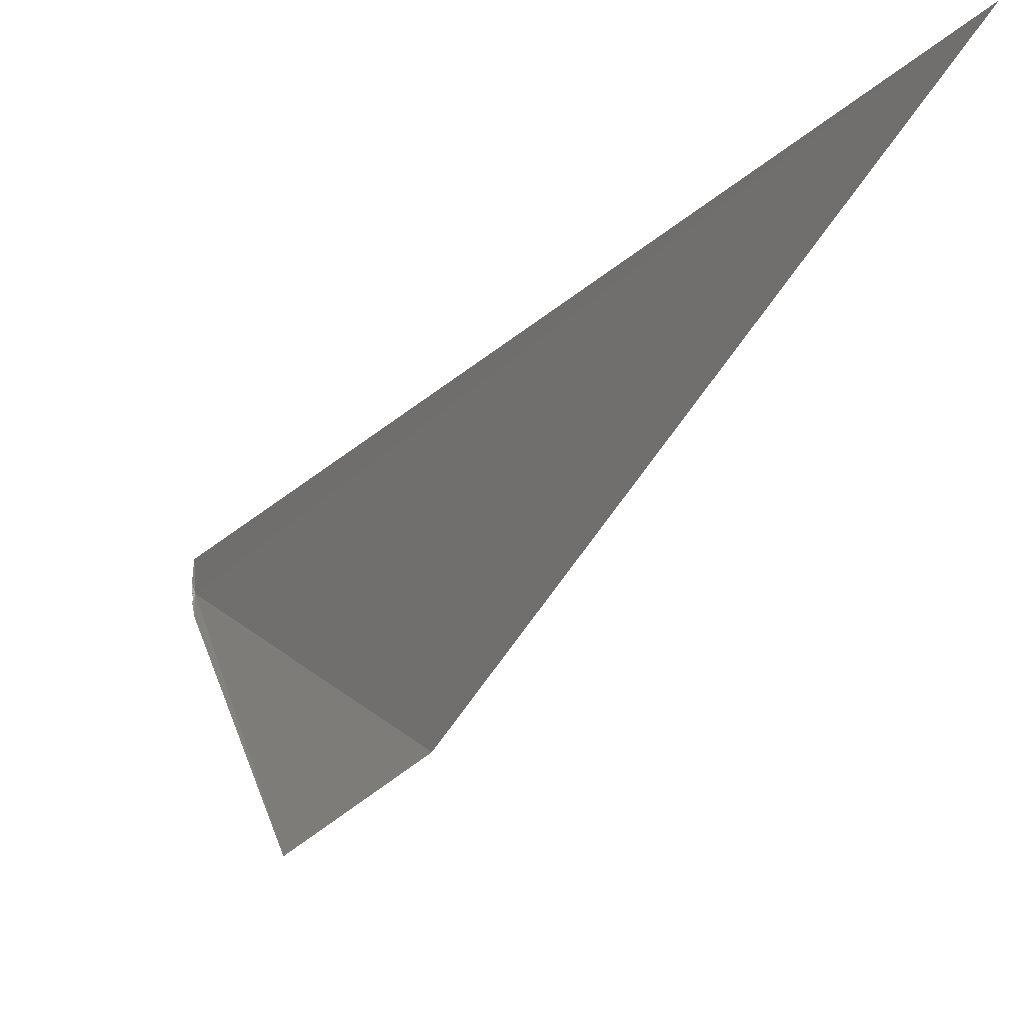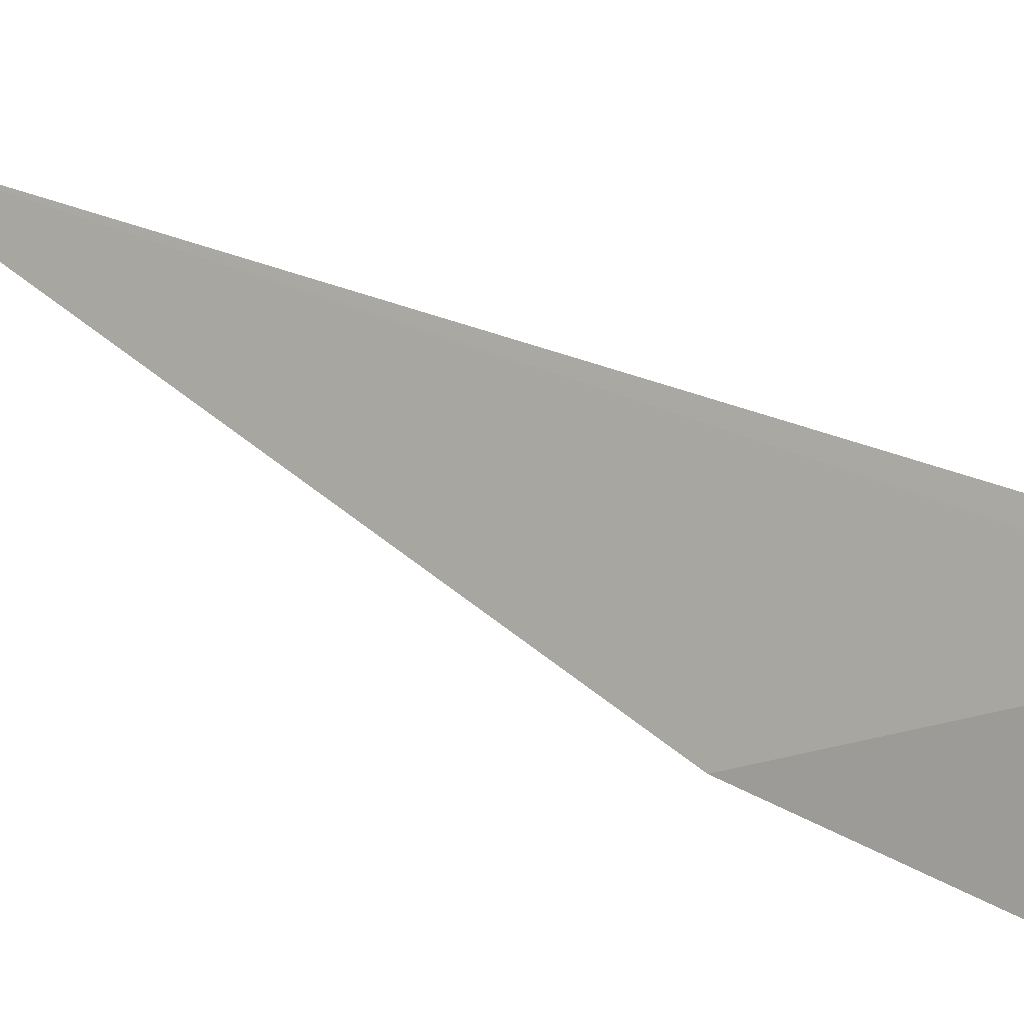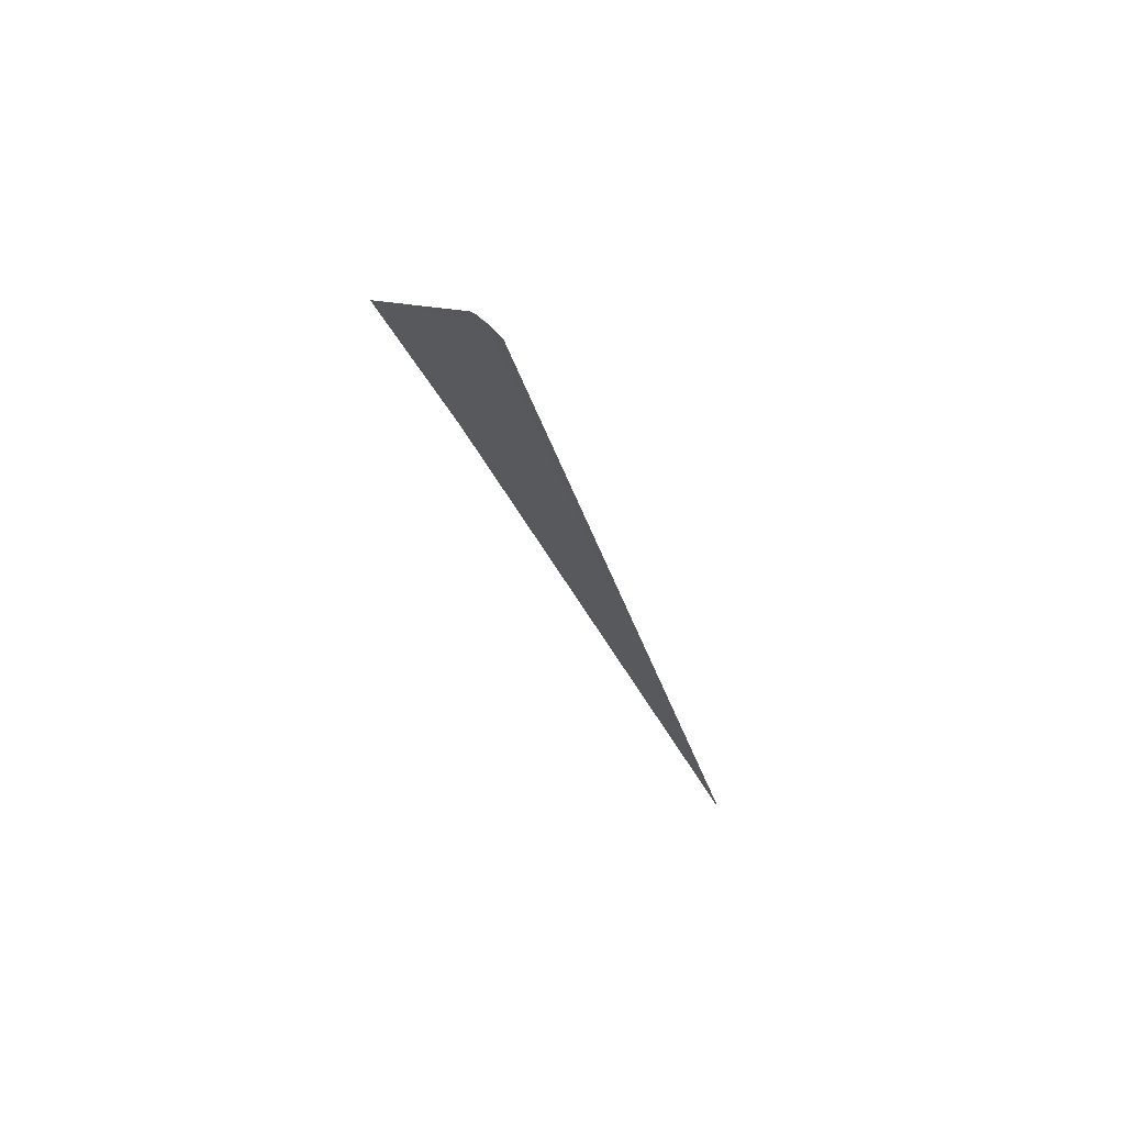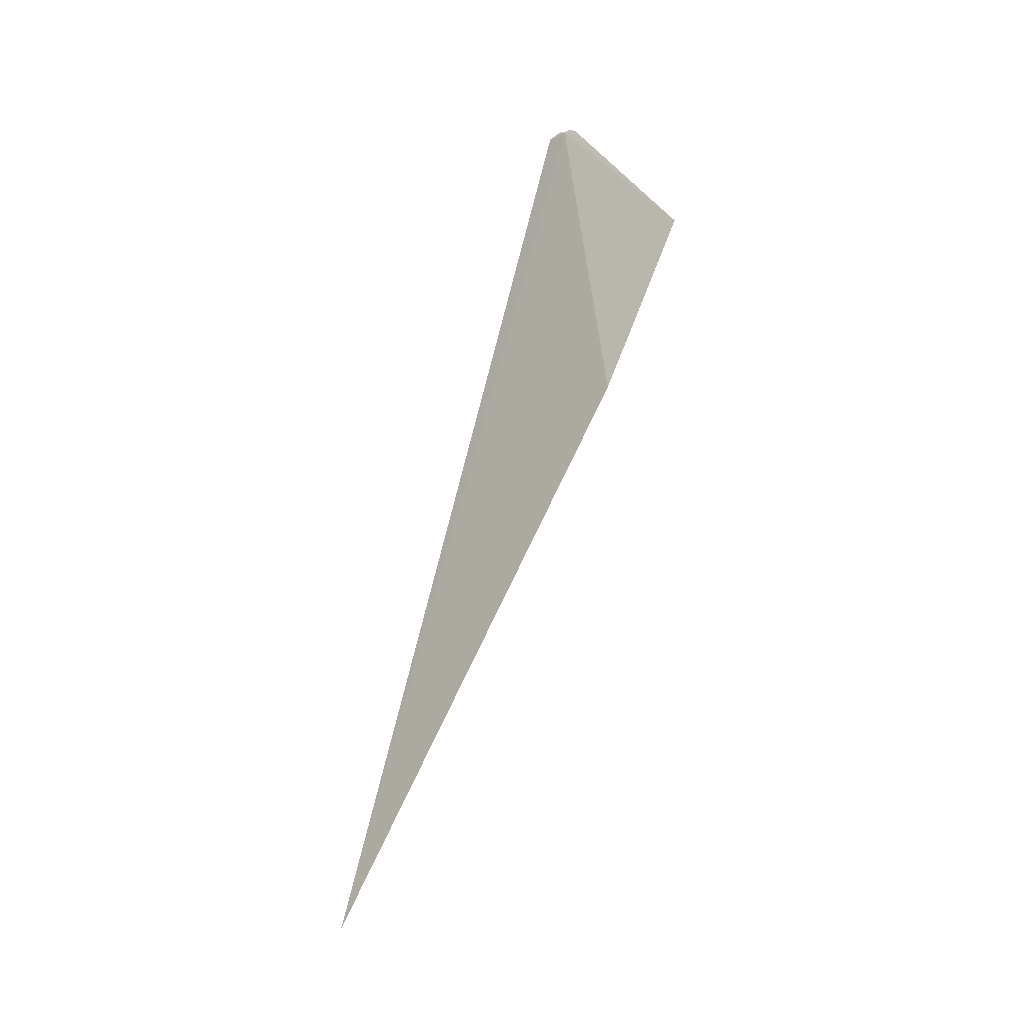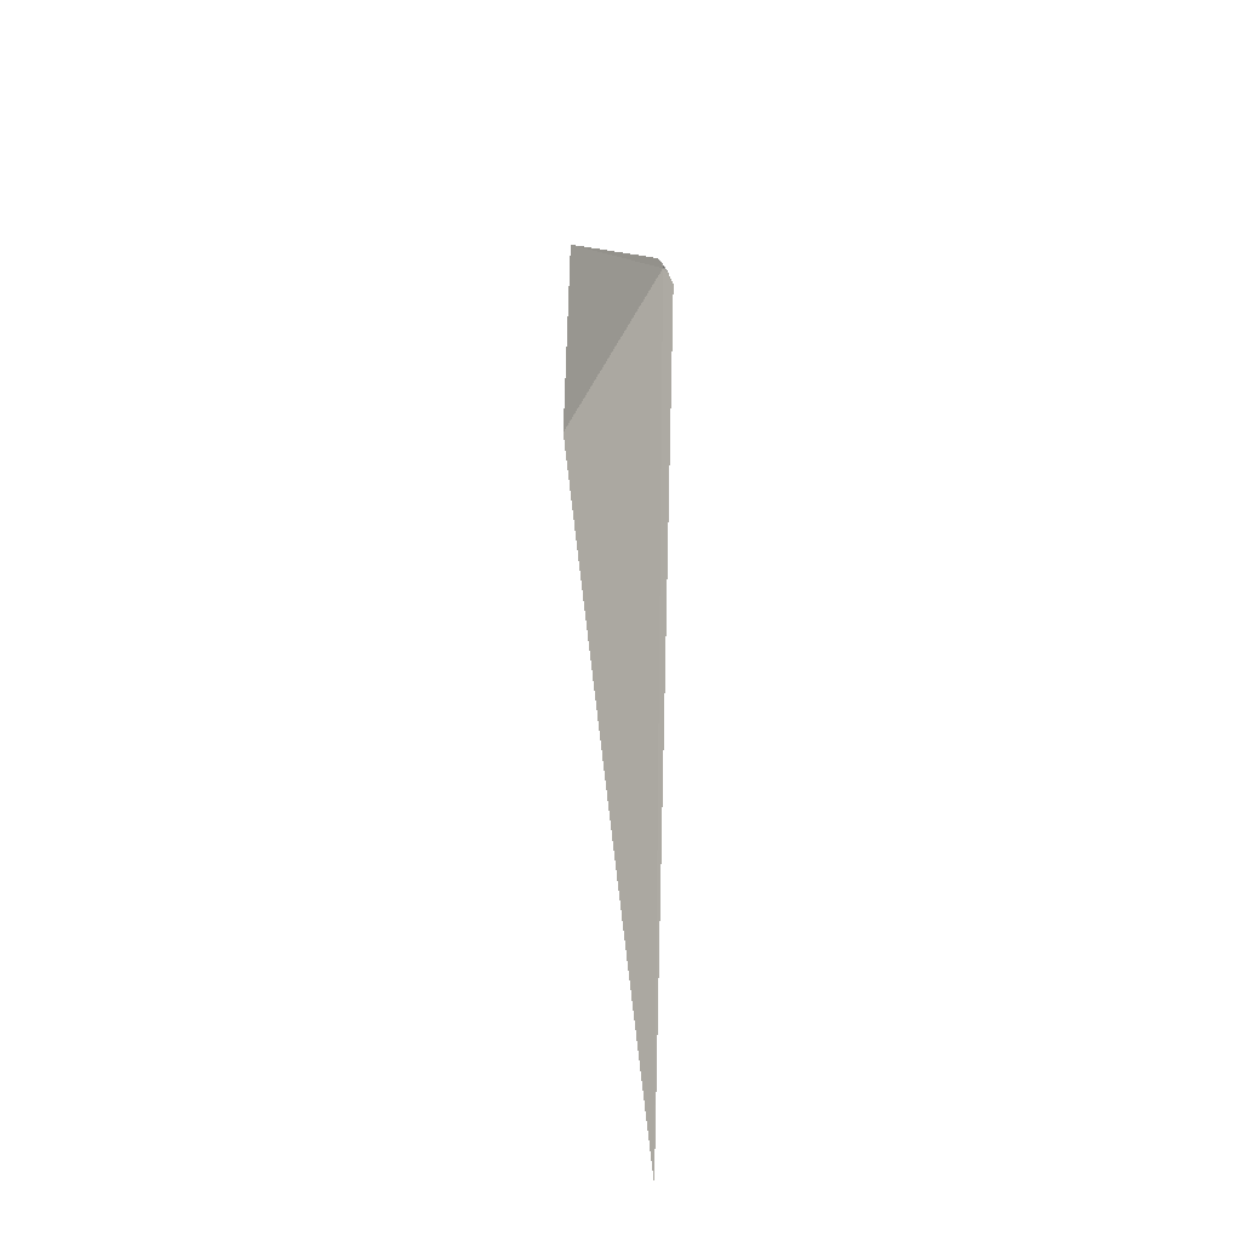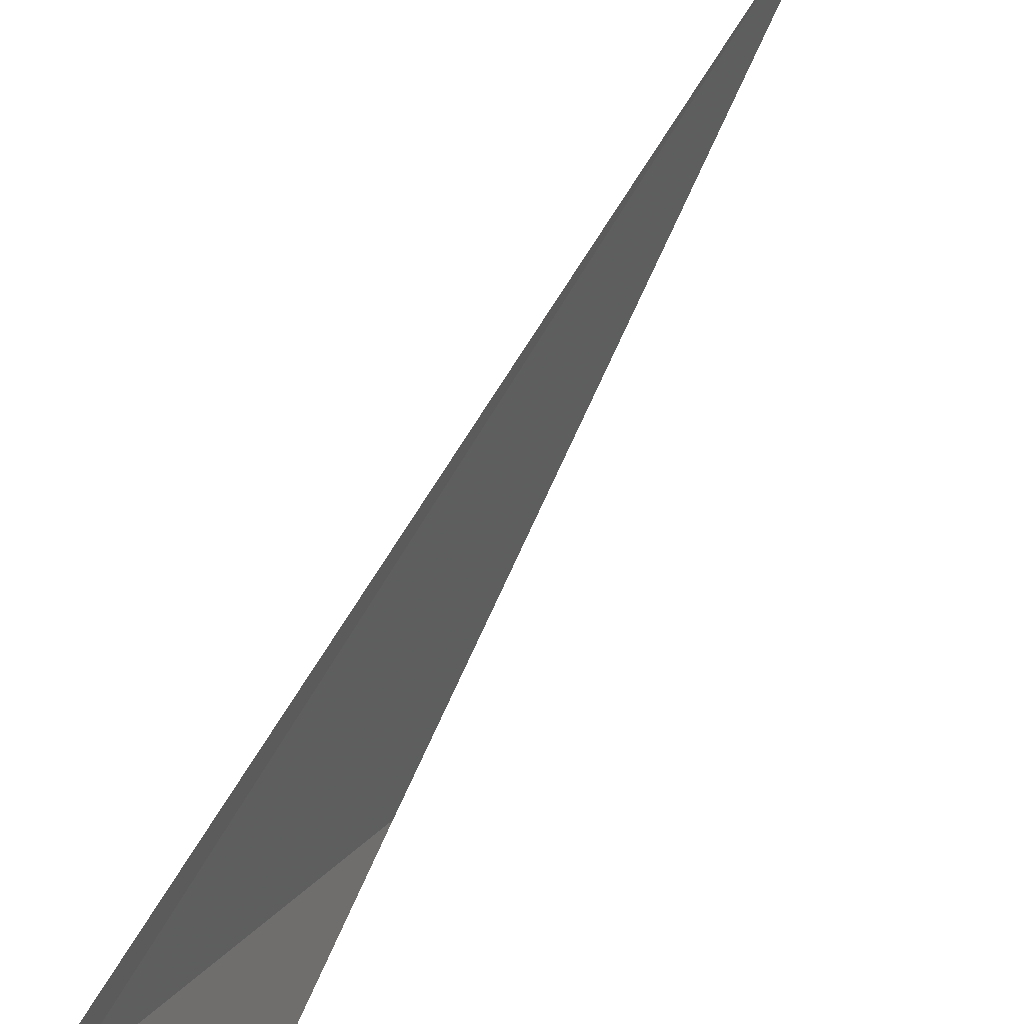
<metadata>
{"format":"obj","ext":"obj","renderer":"f3d","projection":"perspective","resolution":1024,"background":"white","views":[{"elev":-3.8,"azim":-19.3,"up":"+Z"},{"elev":9.6,"azim":124.5,"up":"+Z"},{"elev":61.5,"azim":-46.9,"up":"+Y"},{"elev":-9.3,"azim":130.8,"up":"+Y"},{"elev":-42.9,"azim":-153.9,"up":"+Y"},{"elev":35.8,"azim":-145.5,"up":"+Z"}]}
</metadata>
<code>
v 9.363 11.58 1.797
v 9.363 11.58 1.79
v 9.372 11.52 1.721
v 9.362 11.59 1.797
v 9.362 11.59 1.796
v 9.362 11.59 1.794
v 9.362 11.59 1.797
v 9.362 11.58 1.807
v 9.42 11.18 1.897
v 9.389 11.44 1.75
v 9.362 11.59 1.801
v 9.362 11.59 1.797
f 1 5 4
f 1 6 5
f 1 2 6
f 1 4 7
f 1 11 8
f 1 12 11
f 1 7 12
f 1 10 3
f 1 3 2
f 1 8 9
f 1 9 10

</code>
